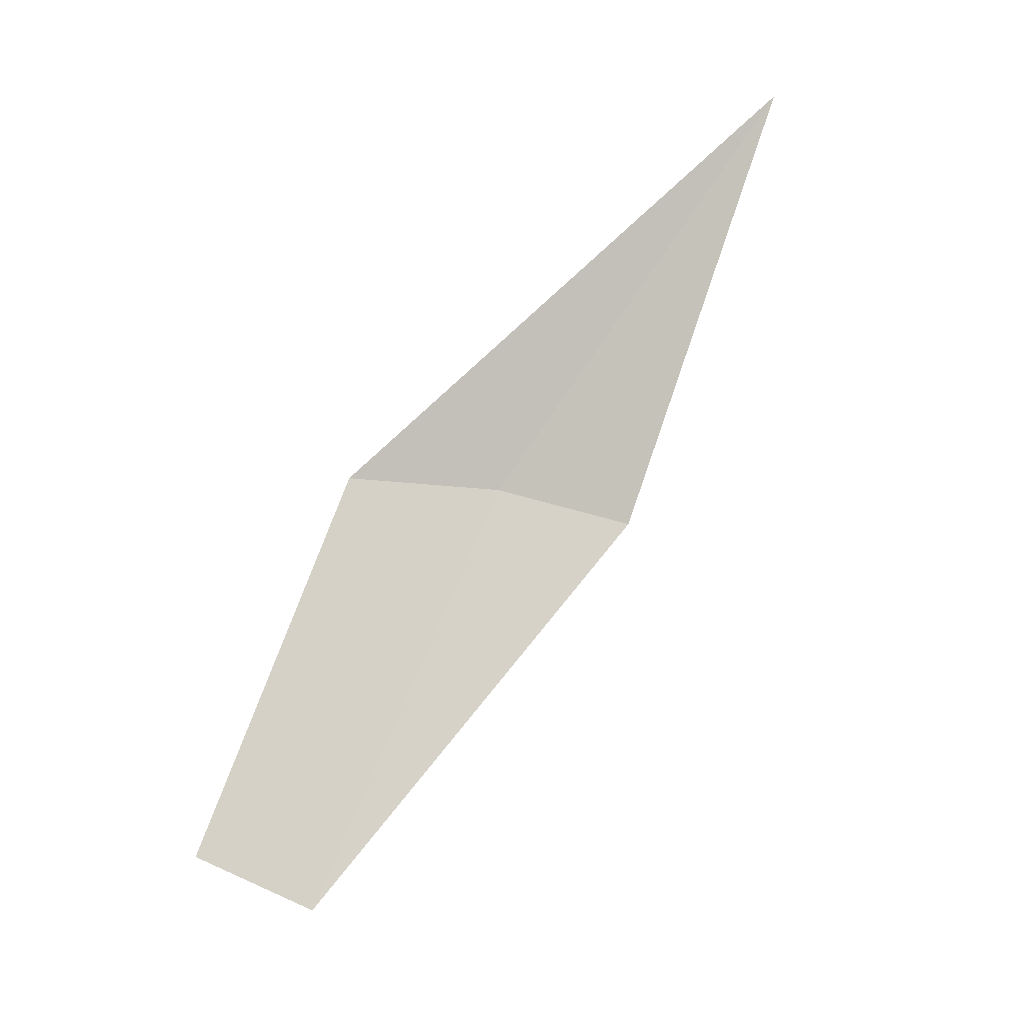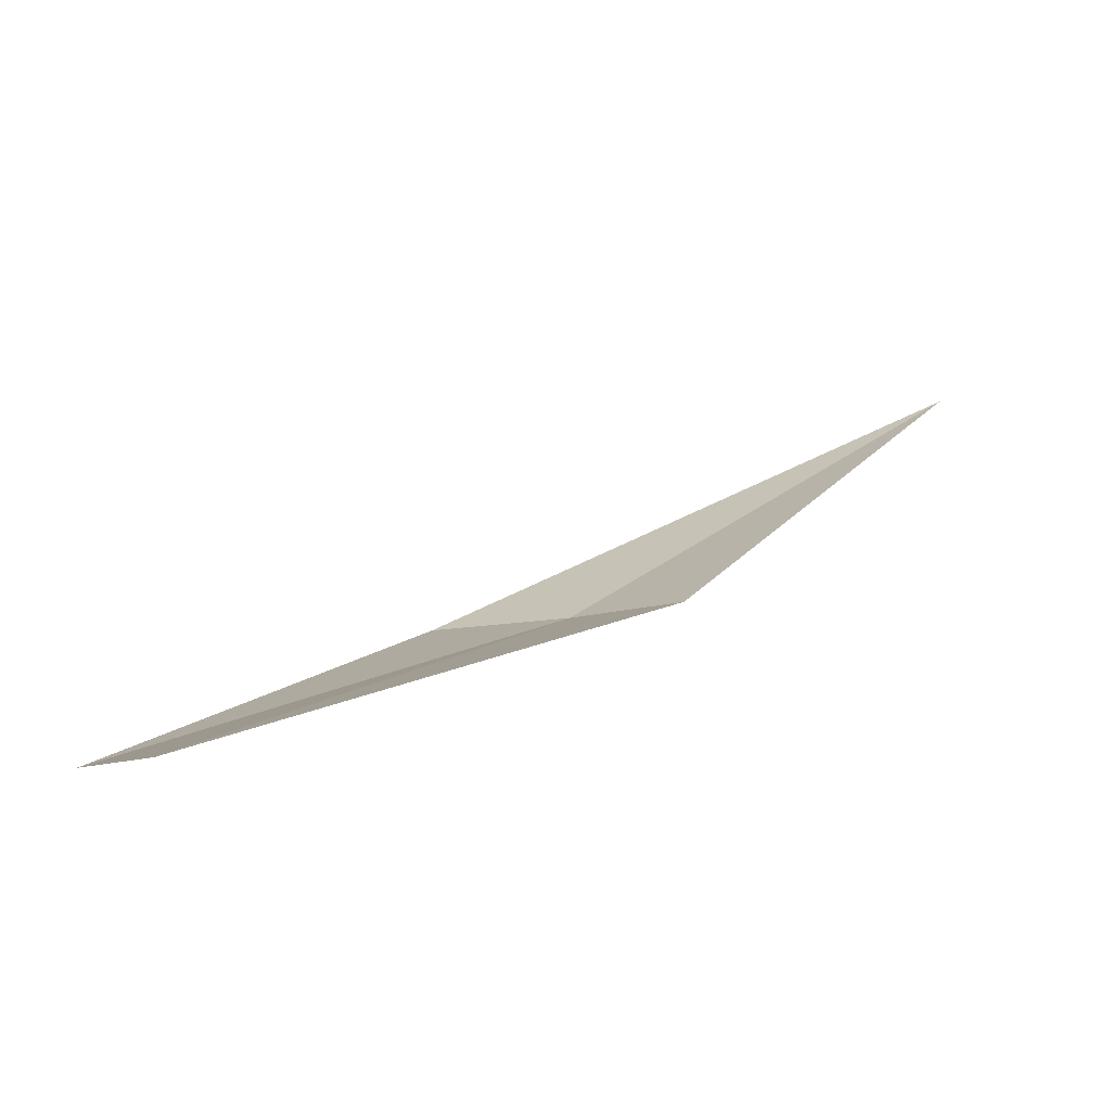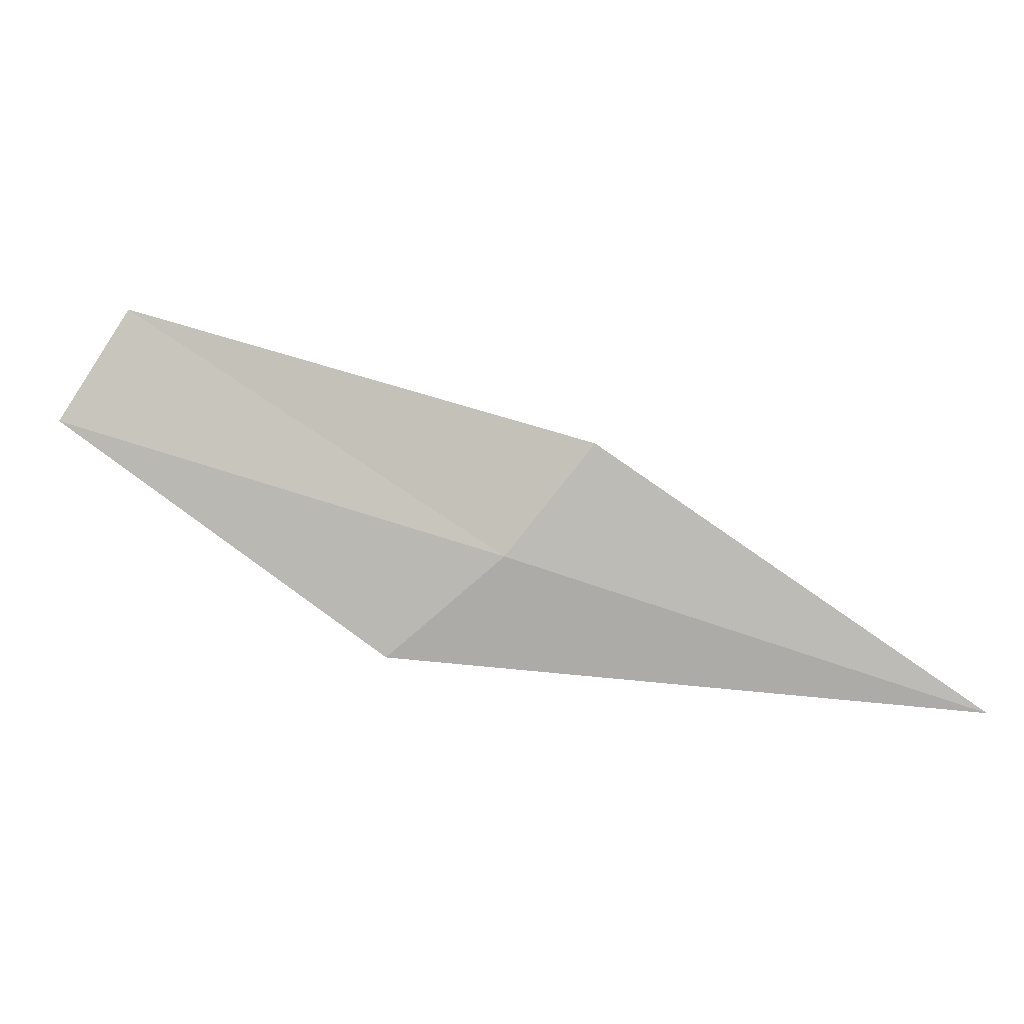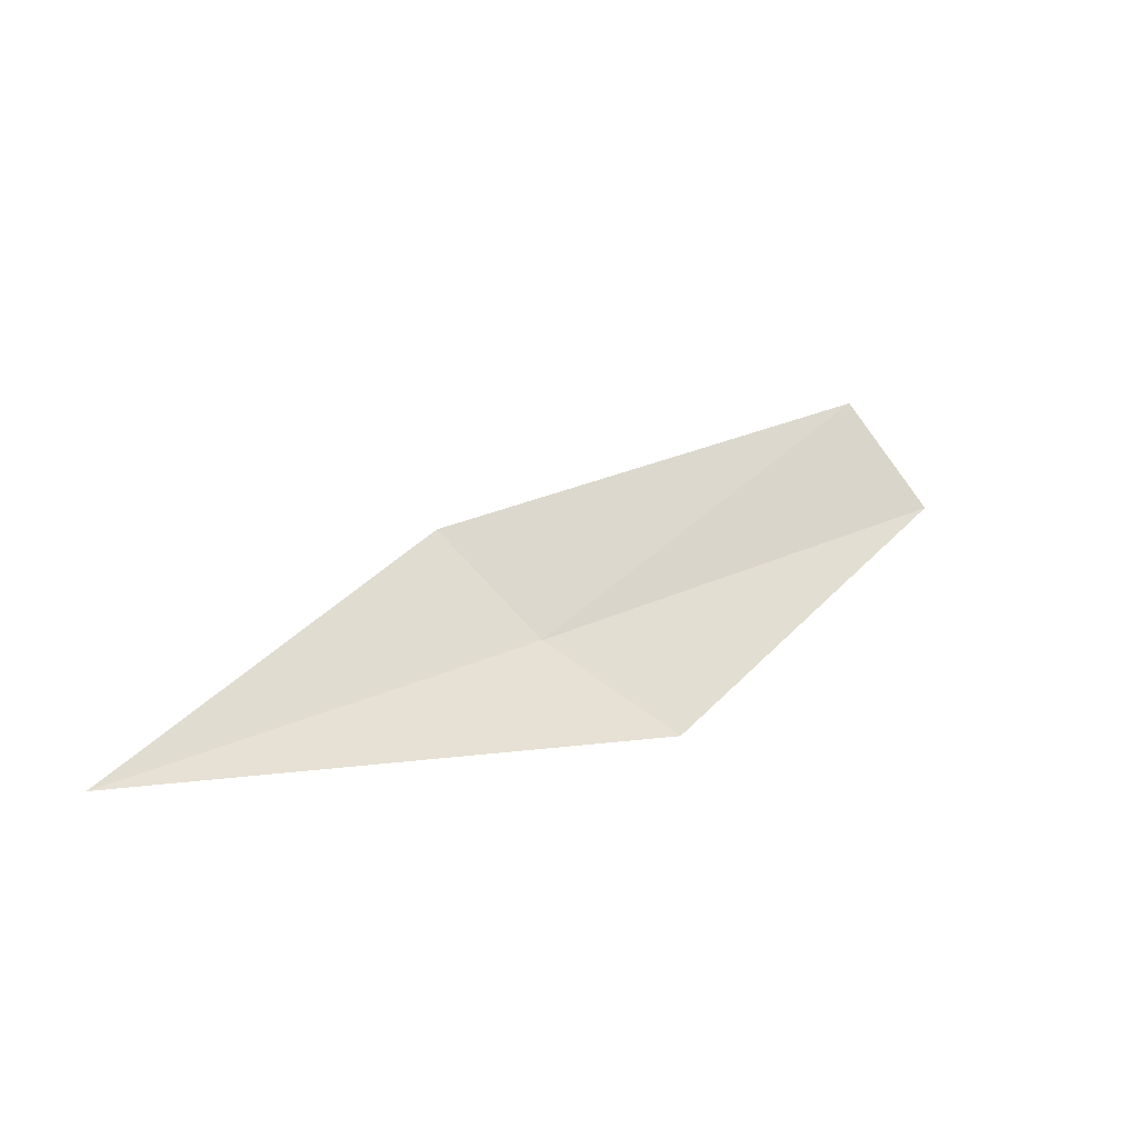
<metadata>
{"format":"obj","ext":"obj","renderer":"f3d","projection":"perspective","resolution":1024,"background":"white","views":[{"elev":55.5,"azim":-28.0,"up":"+Y"},{"elev":-10.5,"azim":-2.9,"up":"+Y"},{"elev":-17.0,"azim":26.8,"up":"+Z"},{"elev":-7.0,"azim":169.5,"up":"+Z"}]}
</metadata>
<code>
v 26.64 7.15 3.163
v 26.54 7.15 3.1
v 26.33 7.036 3.278
v 26.38 7.036 3.356
v 26.71 7.15 3.236
v 26.92 7.335 3.058
f 1 2 3
f 1 3 4
f 1 4 5
f 1 6 2
f 1 5 6

</code>
